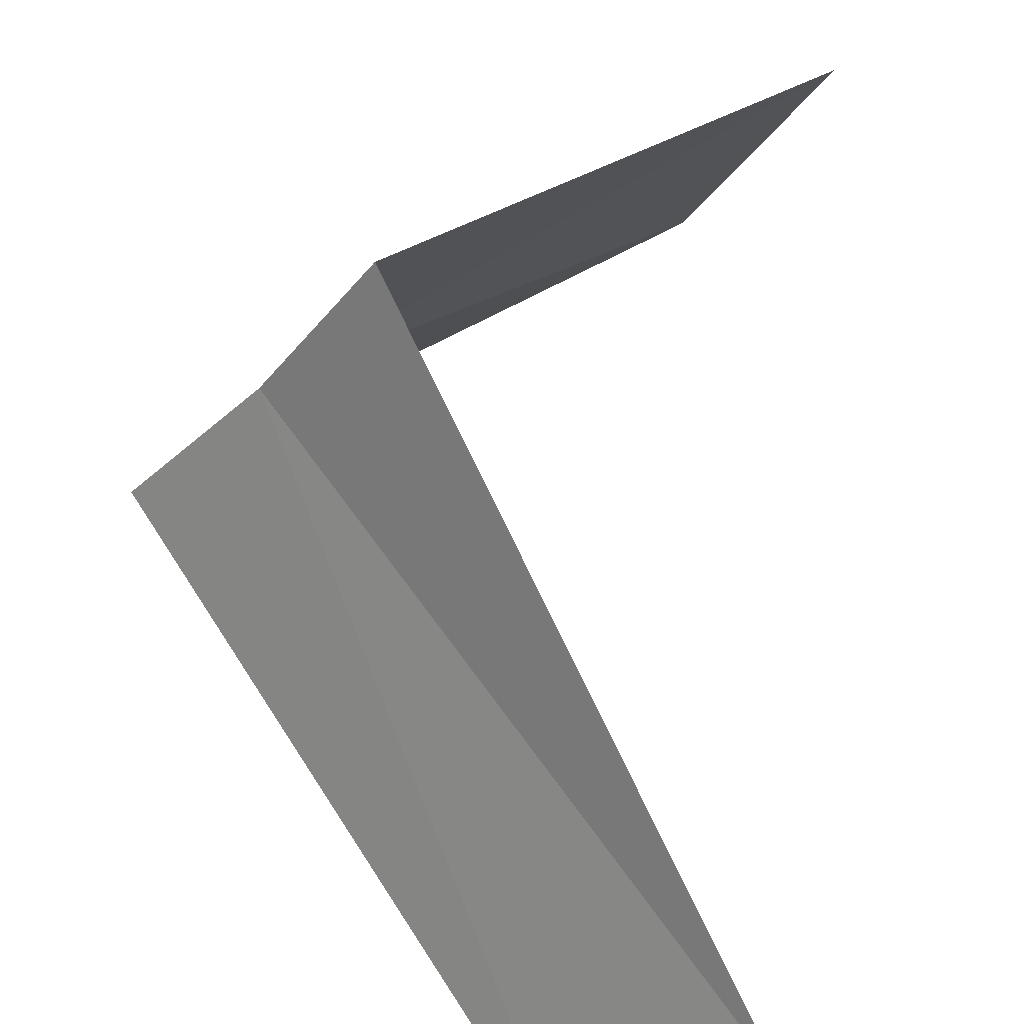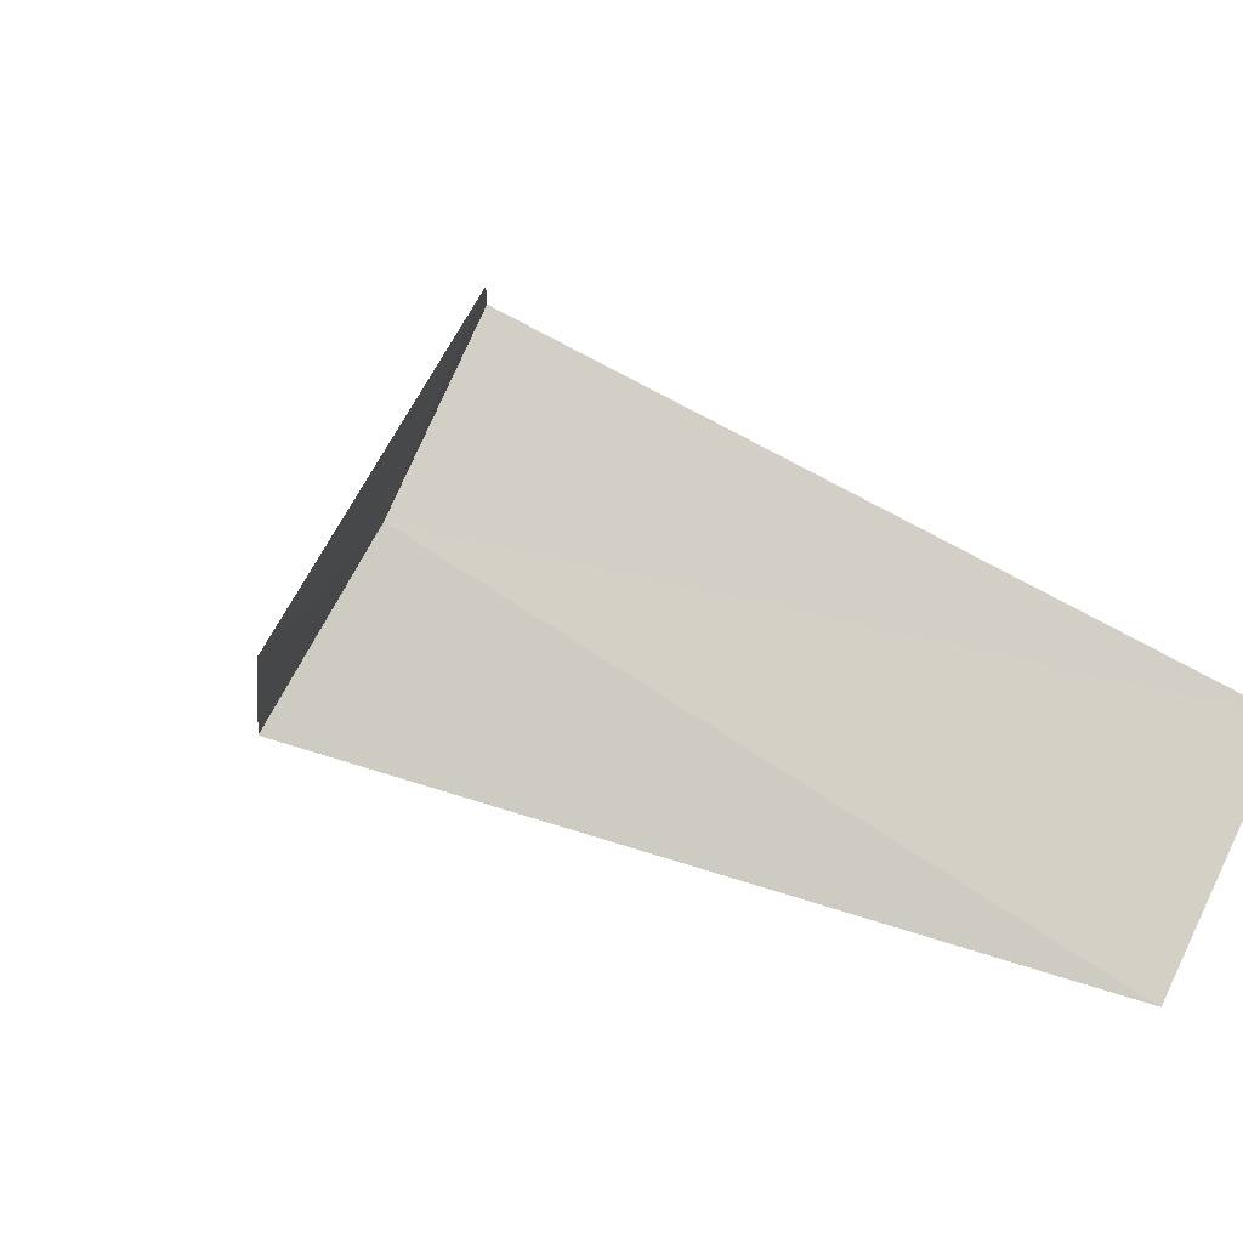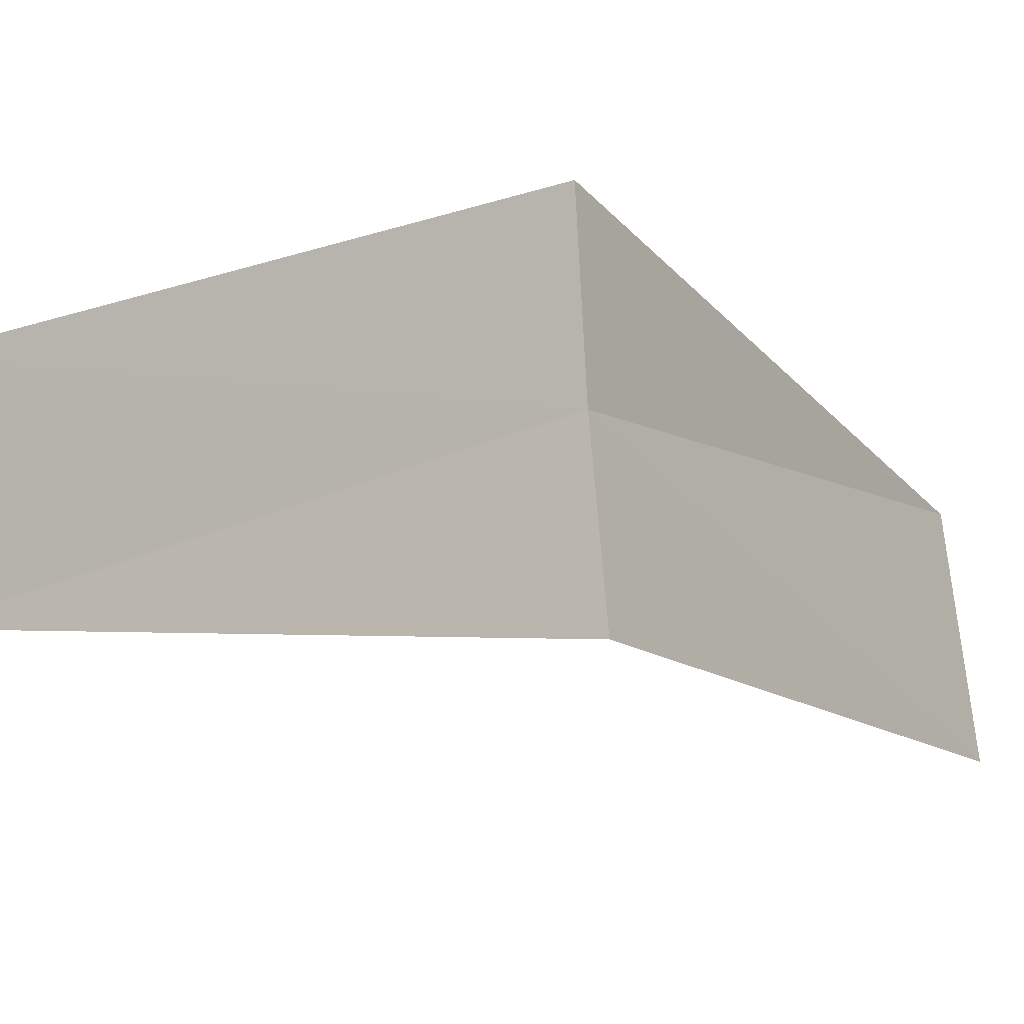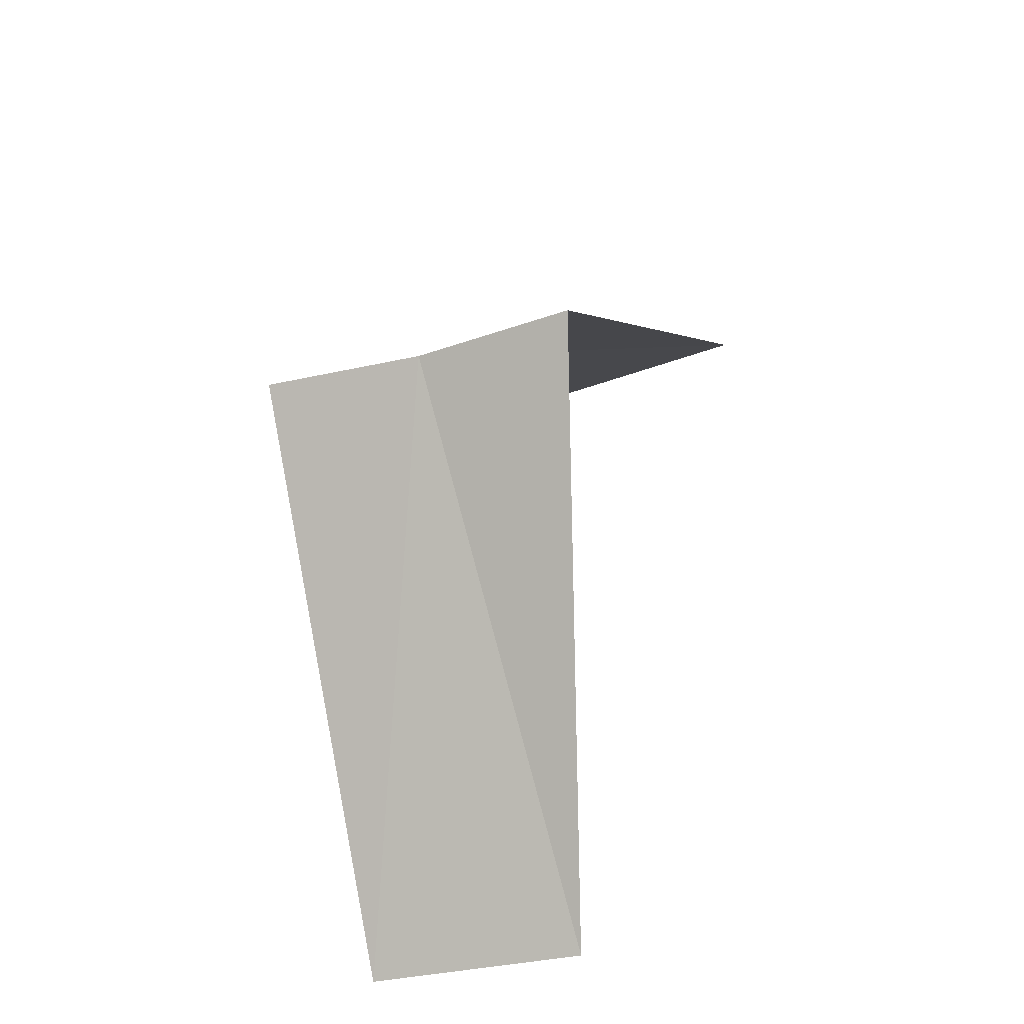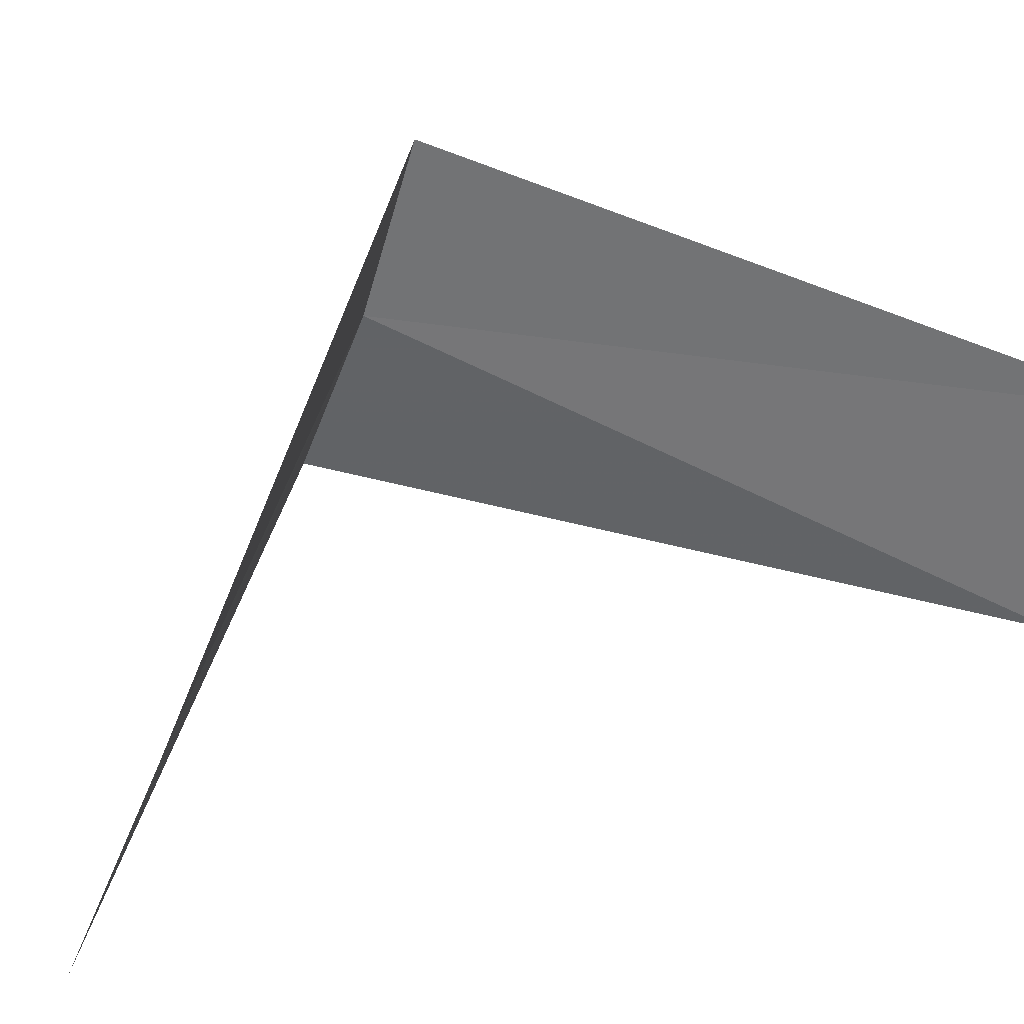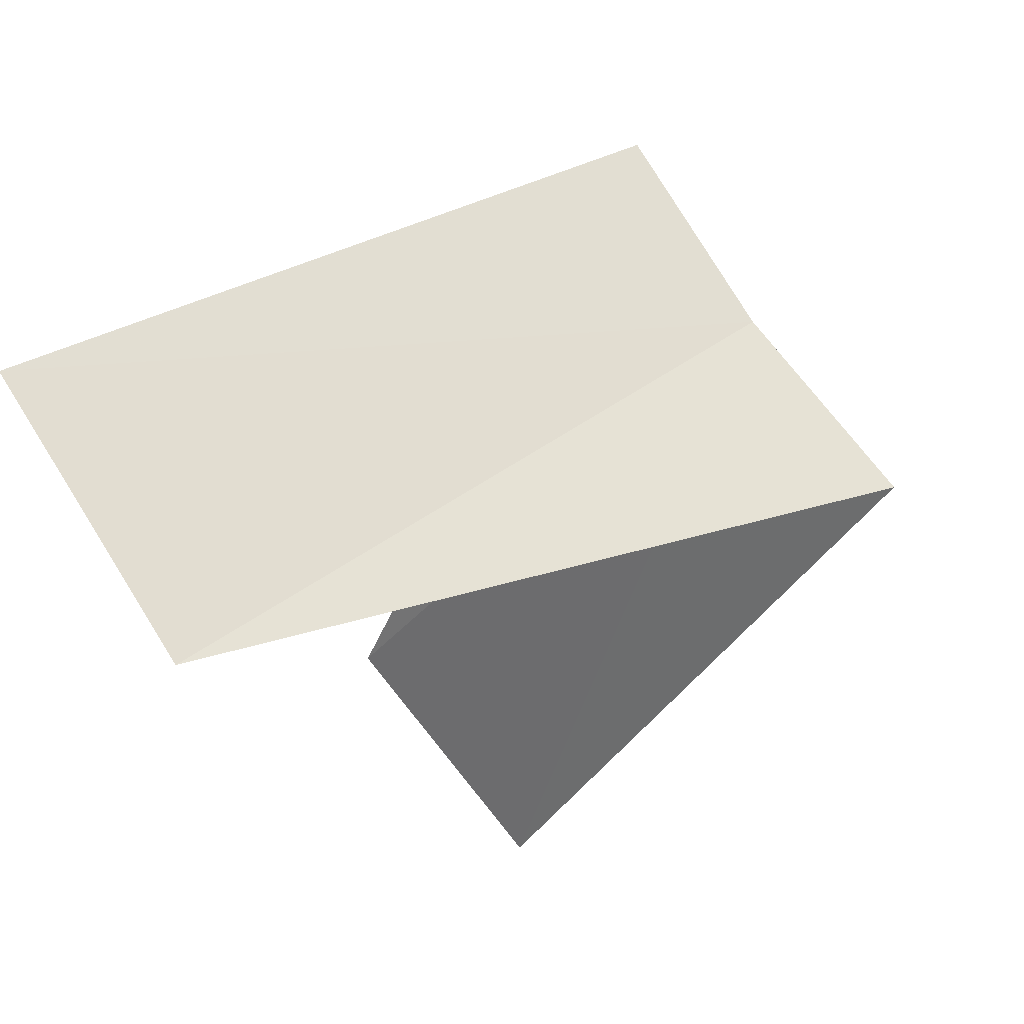
<metadata>
{"format":"obj","ext":"obj","renderer":"f3d","projection":"perspective","resolution":1024,"background":"white","views":[{"elev":48.4,"azim":-2.4,"up":"+Y"},{"elev":-34.5,"azim":29.7,"up":"+Y"},{"elev":21.1,"azim":-106.6,"up":"+Y"},{"elev":-47.7,"azim":-104.2,"up":"+Z"},{"elev":6.0,"azim":49.4,"up":"+Y"},{"elev":-2.5,"azim":-174.9,"up":"+Y"}]}
</metadata>
<code>
v 2.427 -1.763 8.8
v 2.187 -2.054 8.76
v 3.236 -2.351 7.8
v 3.505 -1.927 7.84
v 2.629 -1.445 8.84
v 2.916 -2.738 9.76
v 3.236 -2.351 9.8
f 1 2 3
f 1 3 4
f 1 4 5
f 1 6 2
f 1 7 6
f 1 5 7

</code>
